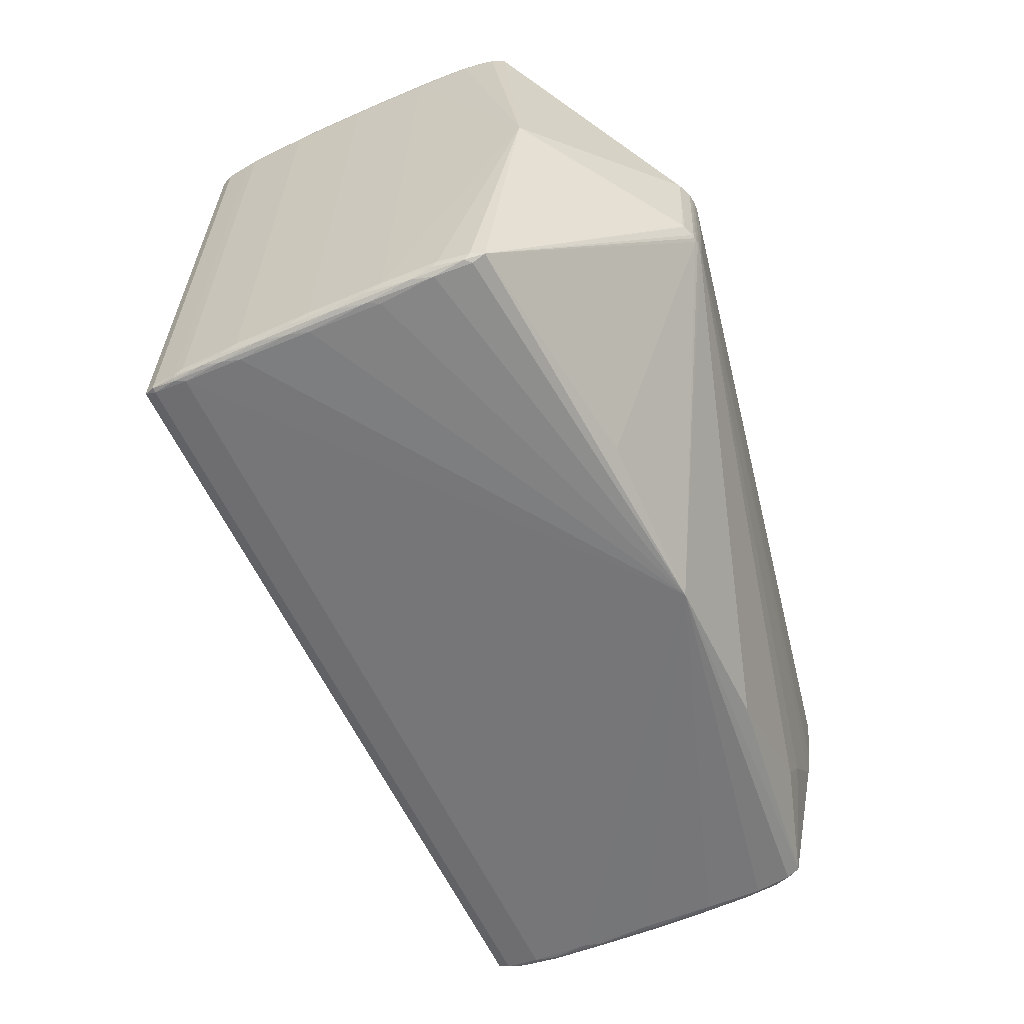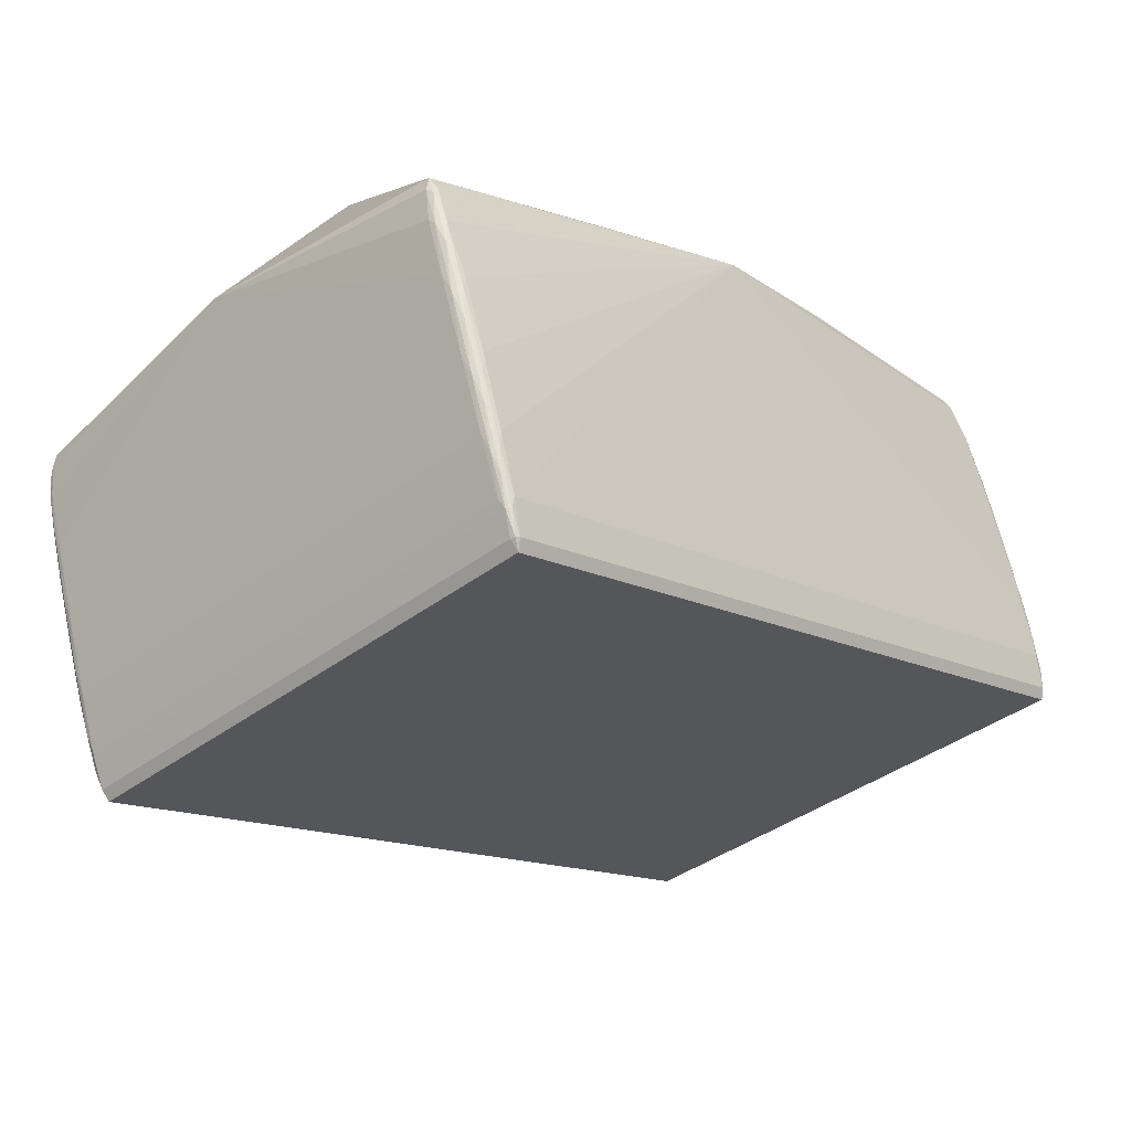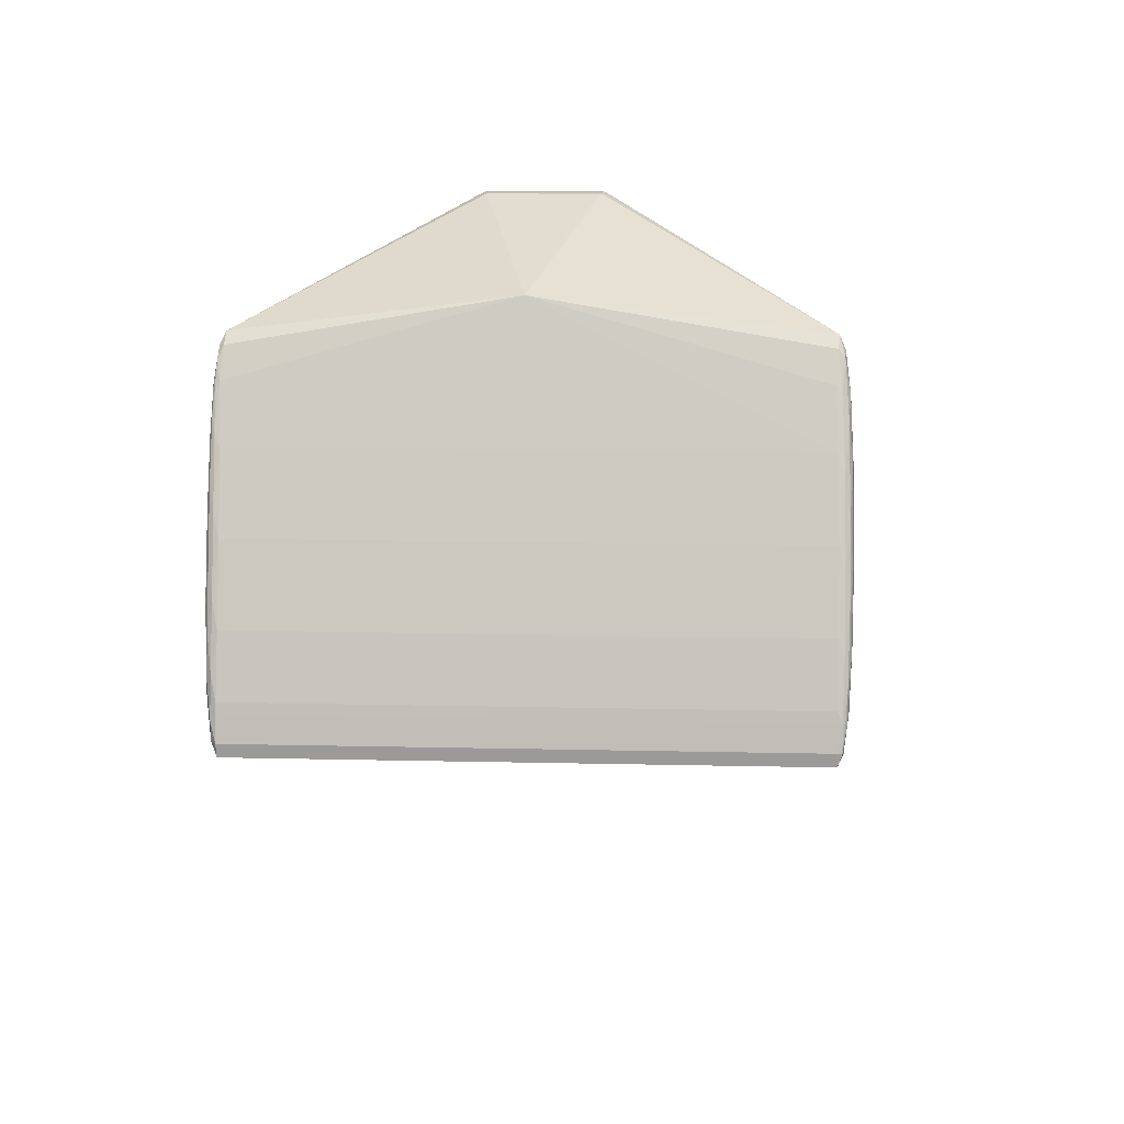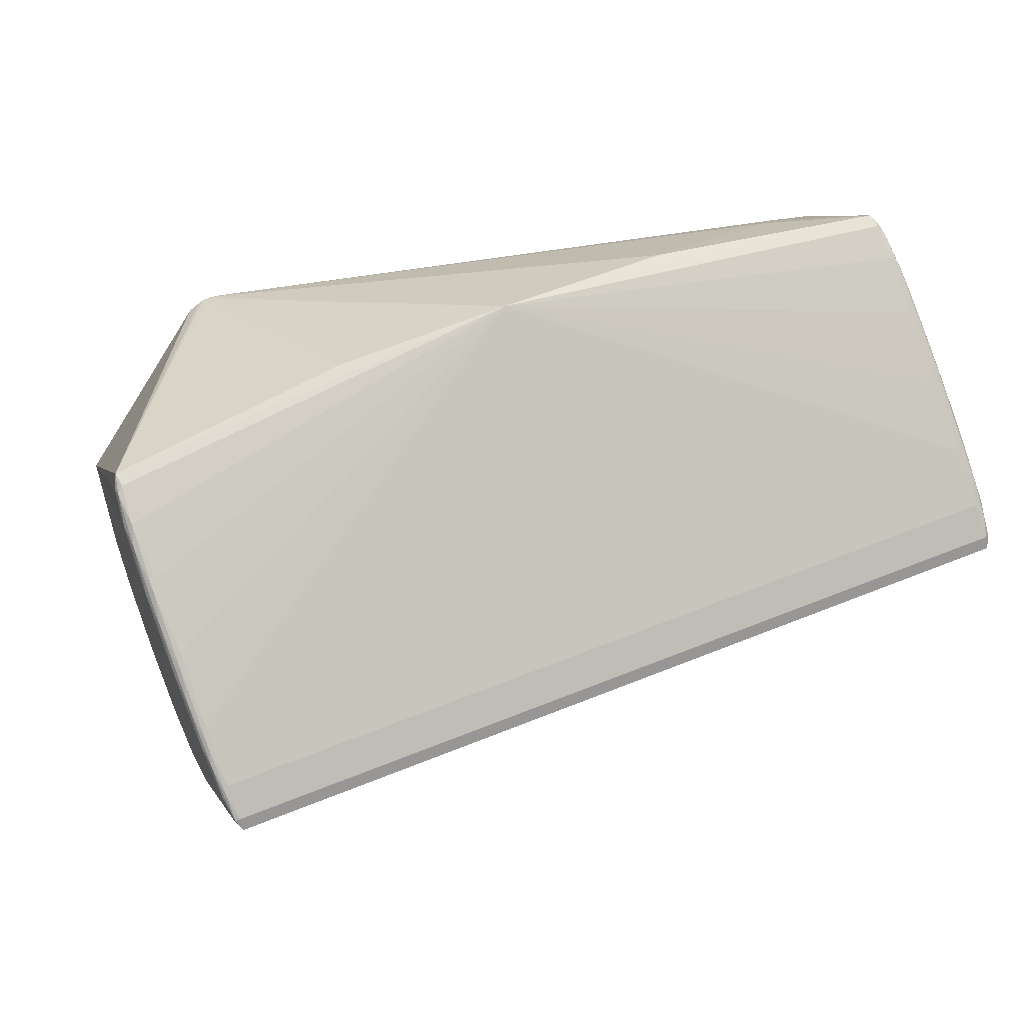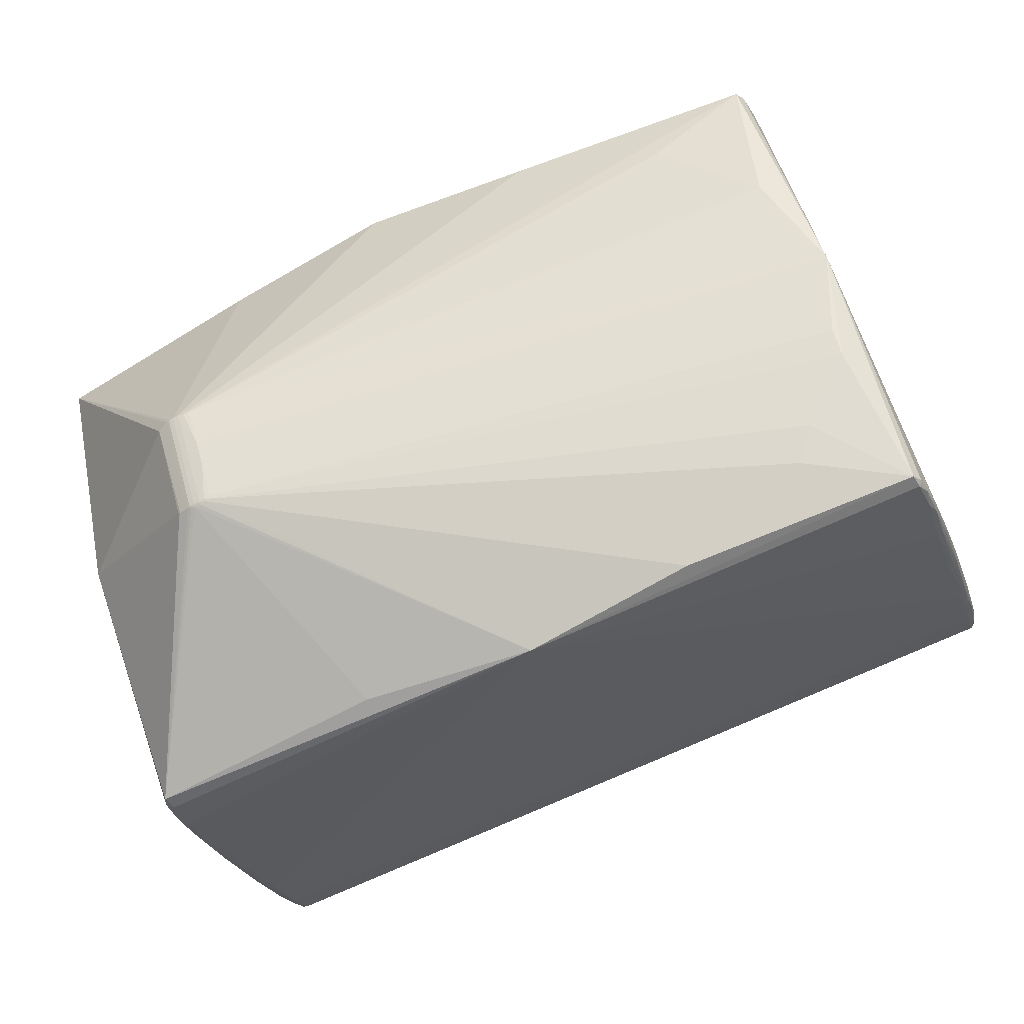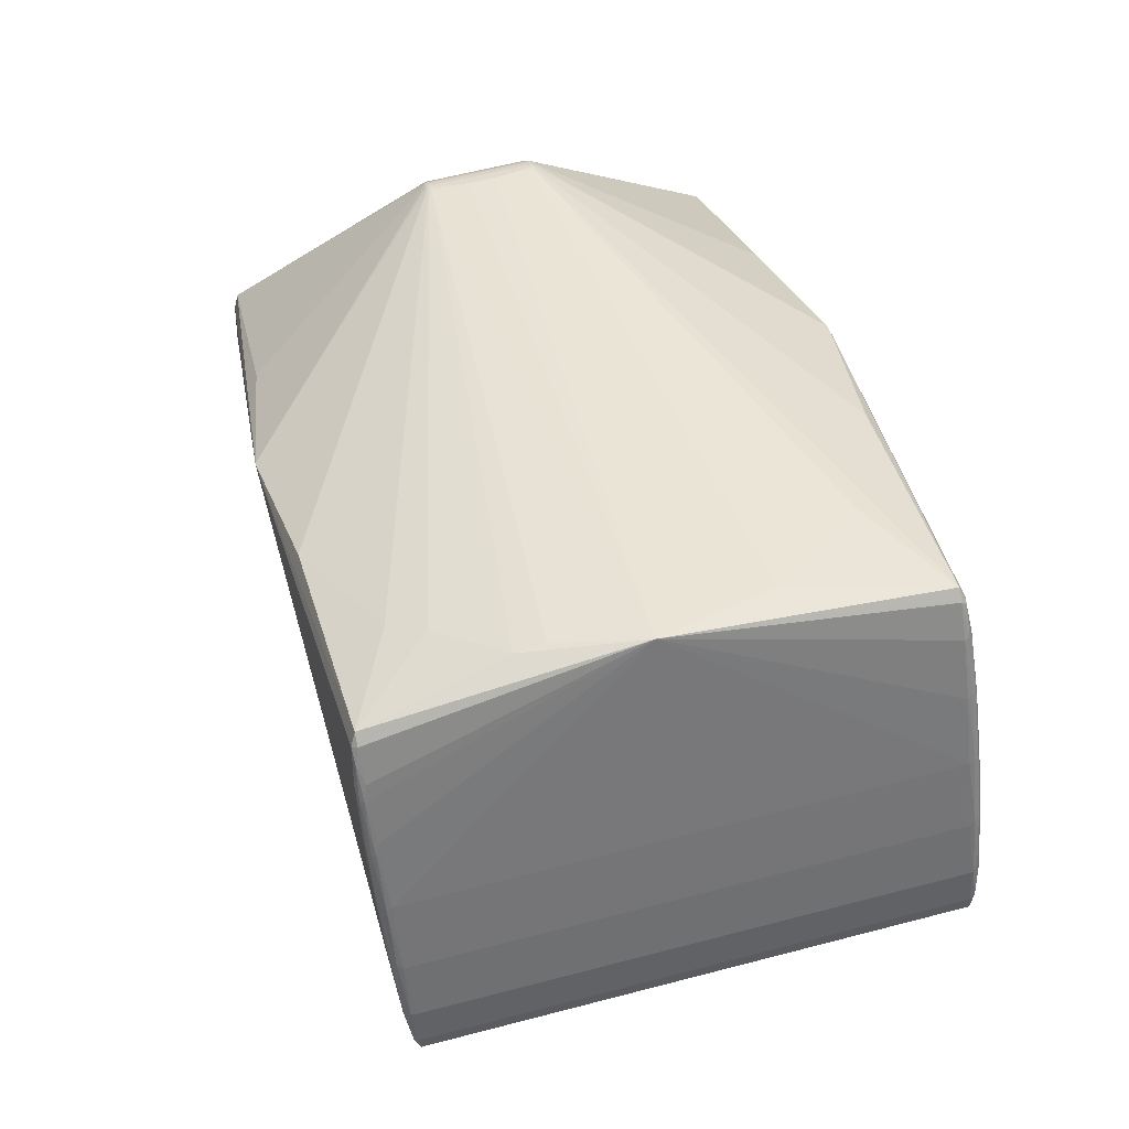
<metadata>
{"format":"obj","ext":"obj","renderer":"f3d","projection":"perspective","resolution":1024,"background":"white","views":[{"elev":-59.2,"azim":-85.4,"up":"+Y"},{"elev":-41.4,"azim":-45.9,"up":"+Z"},{"elev":-24.2,"azim":-87.0,"up":"+Z"},{"elev":-4.7,"azim":-10.3,"up":"+Z"},{"elev":54.6,"azim":-15.3,"up":"+Z"},{"elev":53.8,"azim":75.7,"up":"+Z"}]}
</metadata>
<code>
v 0.7815 0.305 -0.1418
v 0.6865 0.2993 0.1064
v 0.7728 -0.288 -0.1311
v 0.7078 -0.2904 0.05806
v -0.09041 0.3099 -0.4151
v -0.1673 0.3026 -0.2069
v -0.05765 -0.2784 -0.503
v -0.1559 -0.2891 -0.2406
v -0.05962 0.05694 0.07644
v -0.1987 0.008923 -0.1238
v 0.2361 -0.3144 0.02492
v 0.5538 -0.2365 0.145
v 0.214 0.3152 0.03968
v 0.539 0.2281 0.1562
v 0.6612 -0.006545 0.1928
v 0.7965 0.3008 -0.2094
v 0.7769 0.3096 -0.1566
v 0.6863 0.2895 0.1196
v 0.6575 0.2879 0.1664
v 0.6706 0.3 0.1195
v 0.7241 0.3084 -0.01484
v 0.7363 0.3047 -0.01671
v 0.7409 0.2941 -0.01761
v 0.8013 -0.2733 -0.2282
v 0.7916 -0.2792 -0.1725
v 0.7836 -0.2855 -0.1809
v 0.7324 -0.2941 -0.04171
v 0.7416 -0.2906 -0.03608
v 0.6852 -0.2951 0.09768
v 0.6911 -0.2846 0.1008
v 0.6623 -0.2862 0.1476
v 0.7457 -0.2801 -0.03642
v -0.1257 0.2977 -0.3331
v -0.06956 0.3027 -0.4743
v -0.1738 0.2965 -0.1928
v -0.1419 0.3063 -0.2792
v -0.04193 0.304 -0.5187
v -0.06154 0.3127 -0.4659
v -0.1809 0.2911 -0.1429
v -0.1678 0.3032 -0.1897
v -0.1143 0.3116 -0.3241
v -0.09663 -0.2851 -0.4068
v -0.121 -0.2764 -0.3519
v -0.06477 -0.2715 -0.4931
v -0.169 -0.2777 -0.2116
v -0.03715 -0.2702 -0.5375
v -0.05482 -0.2824 -0.4901
v -0.106 -0.291 -0.351
v -0.1761 -0.2831 -0.1617
v -0.07017 0.05785 0.07323
v -0.06916 -0.06331 0.06926
v -0.09364 -0.05824 0.05246
v 0.7871 0.3007 -0.1542
v 0.6676 0.2937 0.1509
v 0.6773 0.2999 0.1174
v 0.7085 0.3022 0.05457
v 0.7653 0.3008 -0.0878
v 0.7919 -0.2735 -0.173
v 0.7798 -0.2871 -0.1573
v 0.7581 -0.2912 -0.09845
v 0.7623 -0.2892 -0.09683
v 0.6961 -0.2932 0.08244
v 0.6984 -0.2887 0.08345
v -0.07825 0.3072 -0.4508
v -0.1613 0.3039 -0.2251
v -0.07361 0.3121 -0.4489
v -0.09779 0.3123 -0.3834
v -0.07169 -0.2815 -0.4706
v -0.1418 -0.2836 -0.2911
v -0.1661 -0.2837 -0.2181
v -0.04577 -0.2749 -0.5278
v -0.06427 0.05594 0.07554
v -0.06417 0.05747 0.07529
v -0.0807 0.0576 0.06835
v -0.08357 0.05766 0.06617
v -0.09443 0.05495 0.05695
v -0.06298 -0.06423 0.07083
v -0.07969 -0.06295 0.06439
v -0.08264 -0.06229 0.06242
v -0.05799 -0.06299 0.07241
v -0.06331 -0.05889 0.07178
v -0.09171 -0.06033 0.05462
v 0.5757 -0.1998 0.1574
v 0.6348 -0.1014 0.1827
v 0.7945 0.3044 -0.1886
v 0.7824 0.3082 -0.1557
v 0.6844 0.2948 0.1199
v 0.7038 0.3047 0.05292
v 0.7629 0.3058 -0.0885
v 0.784 -0.2846 -0.1557
v 0.7201 -0.2911 0.02438
v 0.722 -0.2866 0.02522
v -0.1047 0.3048 -0.3862
v -0.06443 0.2983 -0.4844
v -0.1709 0.3009 -0.199
v -0.1145 0.3086 -0.3525
v -0.1691 0.3029 -0.1982
v -0.1273 -0.2879 -0.3231
v -0.05965 -0.2758 -0.5032
v -0.0554 -0.2803 -0.5018
v -0.1342 -0.2916 -0.2886
v -0.1585 -0.2917 -0.2156
v -0.173 -0.2874 -0.1836
v -0.05835 0.05491 0.07677
v -0.07591 0.05883 0.07047
v -0.08147 0.05452 0.06822
v -0.08097 0.05994 0.0669
v -0.07513 -0.06216 0.06713
v -0.07982 -0.06553 0.06253
v -0.05739 -0.05993 0.073
v -0.08052 -0.06031 0.06446
v 0.05985 -0.2889 -0.04024
v 0.4122 -0.2961 0.09095
v 0.3913 0.2926 0.1039
v 0.03693 0.2939 -0.02541
v 0.6351 -0.1328 0.1785
v 0.6273 0.1199 0.185
v 0.7965 0.2986 -0.1932
v 0.7908 0.3061 -0.195
v 0.6679 0.2879 0.1559
v 0.6603 0.2944 0.1534
v 0.7532 0.3102 -0.09204
v 0.7325 0.3077 -0.02057
v 0.7602 0.309 -0.09453
v 0.6941 0.3047 0.06194
v 0.7673 0.295 -0.0924
v 0.7097 0.2974 0.05998
v 0.7126 0.2922 0.05645
v 0.7383 0.2997 -0.0136
v 0.8013 -0.2756 -0.212
v 0.7948 -0.2817 -0.1953
v 0.7972 -0.2795 -0.2164
v 0.7603 -0.2905 -0.119
v 0.7349 -0.2935 -0.03167
v 0.7119 -0.2944 0.03517
v 0.7054 -0.2957 0.036
v 0.6804 -0.291 0.1205
v 0.6727 -0.2863 0.1371
v 0.6691 -0.2918 0.1344
v 0.7695 -0.2848 -0.108
v 0.7721 -0.2791 -0.1112
v 0.7464 -0.2857 -0.04112
v 0.7174 -0.282 0.03765
v -0.09527 0.3002 -0.413
v -0.1544 0.2963 -0.2526
v -0.1583 0.3013 -0.239
v -0.134 0.3029 -0.308
v -0.05163 0.3043 -0.5088
v -0.05932 0.3089 -0.4887
v -0.04757 0.3092 -0.5043
v -0.1816 0.293 -0.1585
v -0.1781 0.2975 -0.1559
v -0.1778 0.299 -0.1718
v -0.08517 0.3133 -0.4013
v -0.1537 0.3063 -0.2371
v -0.1443 0.3078 -0.2473
v -0.1275 0.3098 -0.3054
v -0.1109 -0.2816 -0.3764
v -0.09049 -0.274 -0.4318
v -0.08186 -0.2786 -0.4515
v -0.1496 -0.2778 -0.2714
v -0.04117 -0.2764 -0.5257
v -0.04684 -0.2699 -0.5276
v -0.07573 -0.2851 -0.4494
v -0.07815 -0.2873 -0.4283
v -0.1038 -0.2891 -0.374
v -0.133 -0.2926 -0.2733
v -0.1693 -0.2886 -0.1748
v -0.1768 -0.2811 -0.1773
v -0.05732 0.01254 0.07635
v -0.05706 -0.01808 0.07535
v -0.07019 0.05388 0.07354
v -0.07047 0.05627 0.07346
v -0.07651 0.05576 0.0709
v -0.08445 0.05504 0.06569
v -0.06345 0.05963 0.07452
v -0.06974 0.06006 0.07236
v -0.06888 -0.06544 0.06818
v -0.07506 -0.065 0.06577
v -0.06288 -0.06122 0.07174
v -0.06924 -0.06095 0.06978
v -0.07555 -0.05907 0.06714
v -0.08349 -0.05979 0.06193
v -0.09338 -0.06159 0.05208
f 130 24 16
f 37 119 16
f 76 39 10
f 13 39 115
f 152 39 13
f 161 45 10
f 144 43 33
f 31 83 12
f 39 152 151
f 10 39 151
f 151 35 10
f 40 152 13
f 130 16 118
f 169 49 10
f 10 45 169
f 163 37 46
f 168 11 49
f 113 11 31
f 31 12 113
f 10 49 184
f 49 82 184
f 34 149 148
f 37 163 148
f 150 119 37
f 37 148 150
f 150 148 149
f 38 150 149
f 13 17 38
f 38 154 13
f 38 17 119
f 119 150 38
f 152 40 153
f 35 151 153
f 153 151 152
f 156 40 13
f 119 17 86
f 114 19 13
f 13 176 114
f 144 33 93
f 33 147 93
f 145 147 33
f 10 35 145
f 145 161 10
f 43 161 145
f 145 33 43
f 72 173 172
f 52 76 10
f 10 184 52
f 52 82 76
f 52 184 82
f 49 11 112
f 39 76 75
f 75 107 39
f 76 82 183
f 64 149 34
f 64 93 5
f 64 34 144
f 144 93 64
f 34 148 94
f 94 148 163
f 66 38 149
f 149 64 66
f 66 64 5
f 66 5 67
f 67 154 66
f 154 38 66
f 41 154 67
f 13 154 41
f 41 156 13
f 130 118 58
f 119 86 85
f 85 16 119
f 85 118 16
f 116 83 31
f 31 15 116
f 107 75 74
f 74 75 106
f 177 176 13
f 70 169 45
f 45 161 70
f 11 168 102
f 69 161 43
f 69 70 161
f 8 70 69
f 31 11 139
f 11 29 139
f 11 27 136
f 136 29 11
f 132 24 130
f 46 24 132
f 171 15 170
f 170 72 172
f 173 72 73
f 176 177 73
f 73 114 176
f 19 114 73
f 117 15 19
f 76 183 175
f 175 75 76
f 106 75 175
f 97 153 40
f 147 145 146
f 146 36 147
f 65 36 146
f 146 145 35
f 133 27 11
f 11 26 133
f 143 15 63
f 15 30 63
f 174 74 106
f 172 173 174
f 74 174 105
f 107 74 105
f 105 115 39
f 39 107 105
f 13 115 105
f 105 177 13
f 103 70 8
f 8 102 103
f 169 70 103
f 103 102 168
f 49 169 103
f 103 168 49
f 166 48 101
f 101 102 8
f 159 43 144
f 44 160 159
f 144 34 159
f 34 44 159
f 8 69 98
f 98 101 8
f 98 42 166
f 166 101 98
f 158 160 42
f 42 98 158
f 158 98 69
f 158 69 43
f 43 159 158
f 158 159 160
f 165 48 166
f 11 48 165
f 104 170 15
f 72 170 104
f 15 117 104
f 173 73 50
f 50 73 177
f 177 105 50
f 50 174 173
f 50 105 174
f 79 183 82
f 79 82 49
f 181 170 172
f 171 170 181
f 172 174 181
f 181 174 182
f 65 97 155
f 155 36 65
f 40 156 155
f 155 97 40
f 35 153 95
f 153 97 95
f 95 146 35
f 65 146 95
f 67 5 96
f 5 93 96
f 96 93 147
f 147 36 96
f 32 15 143
f 29 136 135
f 118 85 53
f 53 58 118
f 15 32 23
f 32 141 23
f 19 15 120
f 15 18 120
f 137 63 30
f 137 139 29
f 167 48 11
f 167 101 48
f 11 102 167
f 102 101 167
f 71 163 46
f 99 160 44
f 99 71 7
f 163 71 99
f 99 94 163
f 99 44 34
f 34 94 99
f 42 160 68
f 160 99 68
f 68 99 7
f 14 117 19
f 111 174 106
f 182 174 111
f 183 79 111
f 106 175 111
f 111 175 183
f 84 116 15
f 171 181 81
f 116 84 110
f 171 81 110
f 110 15 171
f 110 84 15
f 80 12 83
f 83 116 80
f 116 110 80
f 11 113 77
f 77 113 12
f 12 80 77
f 11 77 178
f 156 41 157
f 157 155 156
f 157 41 67
f 36 155 157
f 67 96 157
f 157 96 36
f 6 97 65
f 65 95 6
f 6 95 97
f 134 136 27
f 134 135 136
f 25 141 140
f 140 90 25
f 58 141 25
f 130 58 25
f 131 132 130
f 130 25 131
f 131 25 90
f 131 26 132
f 129 22 127
f 129 23 57
f 57 89 129
f 129 89 22
f 122 17 13
f 126 53 57
f 57 23 126
f 126 23 141
f 126 141 58
f 58 53 126
f 127 18 128
f 128 129 127
f 23 129 128
f 128 18 15
f 15 23 128
f 87 18 127
f 87 120 18
f 138 30 15
f 138 137 30
f 138 15 31
f 31 139 138
f 139 137 138
f 46 132 162
f 162 71 46
f 132 26 162
f 100 68 7
f 7 71 100
f 71 162 100
f 9 73 72
f 72 104 9
f 9 104 117
f 117 14 9
f 19 73 9
f 9 14 19
f 108 181 182
f 182 111 108
f 180 81 181
f 180 77 80
f 180 110 81
f 180 80 110
f 92 32 143
f 143 63 92
f 63 4 92
f 135 134 28
f 29 135 62
f 62 137 29
f 63 137 62
f 62 4 63
f 27 133 60
f 60 134 27
f 26 131 59
f 59 131 90
f 90 3 59
f 3 60 59
f 59 133 26
f 59 60 133
f 57 53 1
f 1 89 57
f 86 89 1
f 1 85 86
f 1 53 85
f 21 122 13
f 21 123 122
f 122 123 124
f 124 89 86
f 22 89 124
f 124 123 22
f 124 86 17
f 17 122 124
f 19 120 54
f 120 87 54
f 68 100 164
f 164 165 166
f 166 42 164
f 42 68 164
f 47 162 26
f 47 100 162
f 47 26 11
f 11 165 47
f 165 164 47
f 47 164 100
f 181 108 51
f 51 180 181
f 77 180 51
f 51 178 77
f 179 109 49
f 49 112 179
f 11 178 179
f 178 51 179
f 179 51 108
f 179 112 11
f 78 111 79
f 78 108 111
f 78 179 108
f 109 179 78
f 49 109 78
f 78 79 49
f 142 28 140
f 32 92 142
f 140 141 142
f 142 141 32
f 4 62 91
f 91 92 4
f 135 28 91
f 91 62 135
f 91 142 92
f 28 142 91
f 61 60 3
f 61 3 90
f 61 28 134
f 134 60 61
f 61 90 140
f 140 28 61
f 121 20 13
f 13 19 121
f 19 54 121
f 13 20 125
f 125 21 13
f 123 21 88
f 21 125 88
f 22 123 56
f 123 88 56
f 127 22 56
f 56 87 127
f 55 125 20
f 55 88 125
f 55 121 54
f 20 121 55
f 2 56 88
f 88 55 2
f 87 56 2
f 2 54 87
f 2 55 54
f 16 24 46
f 46 37 16

</code>
